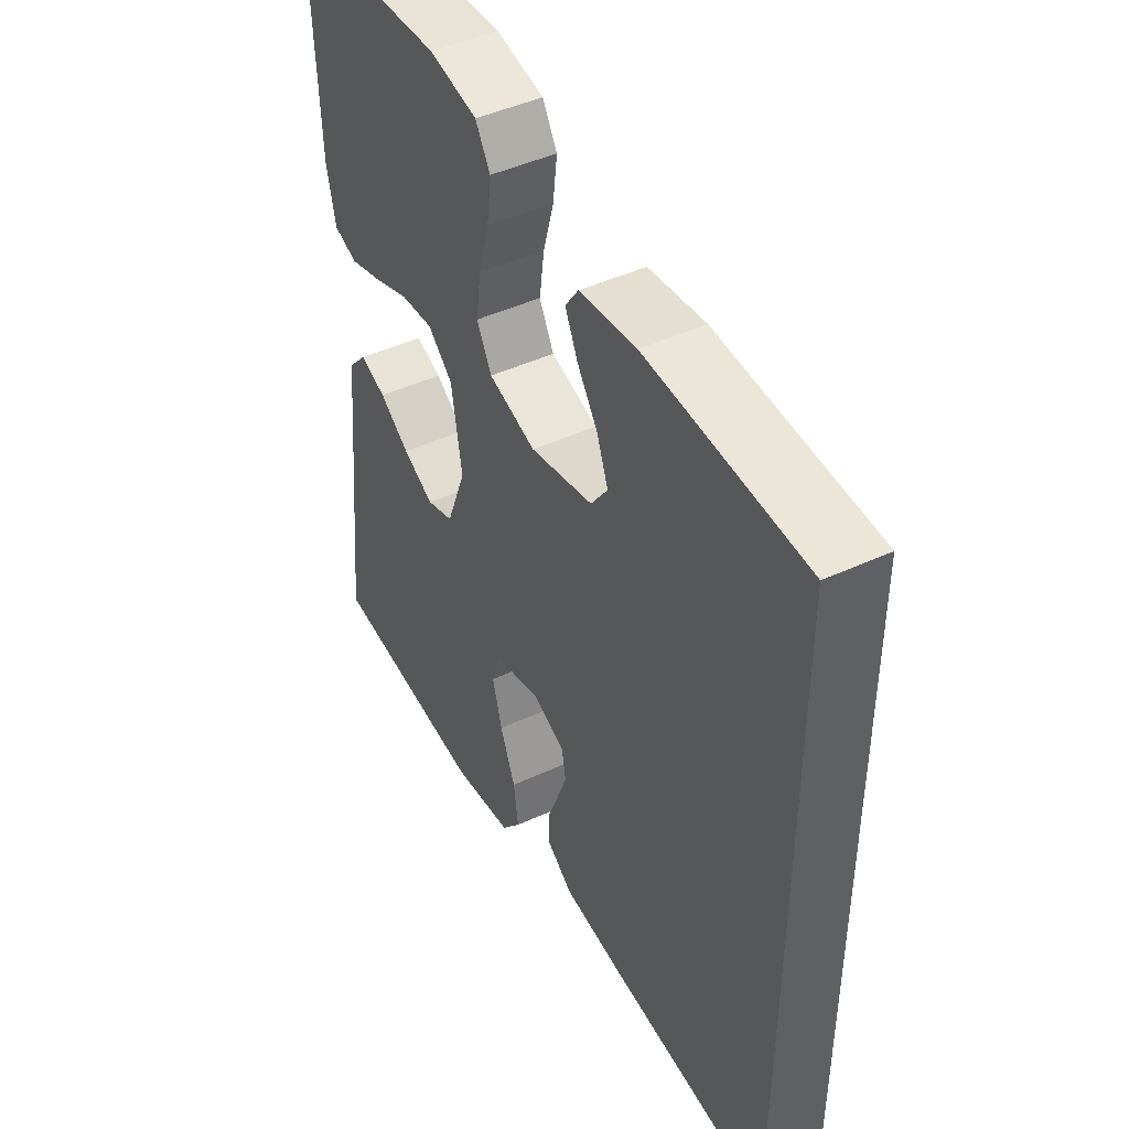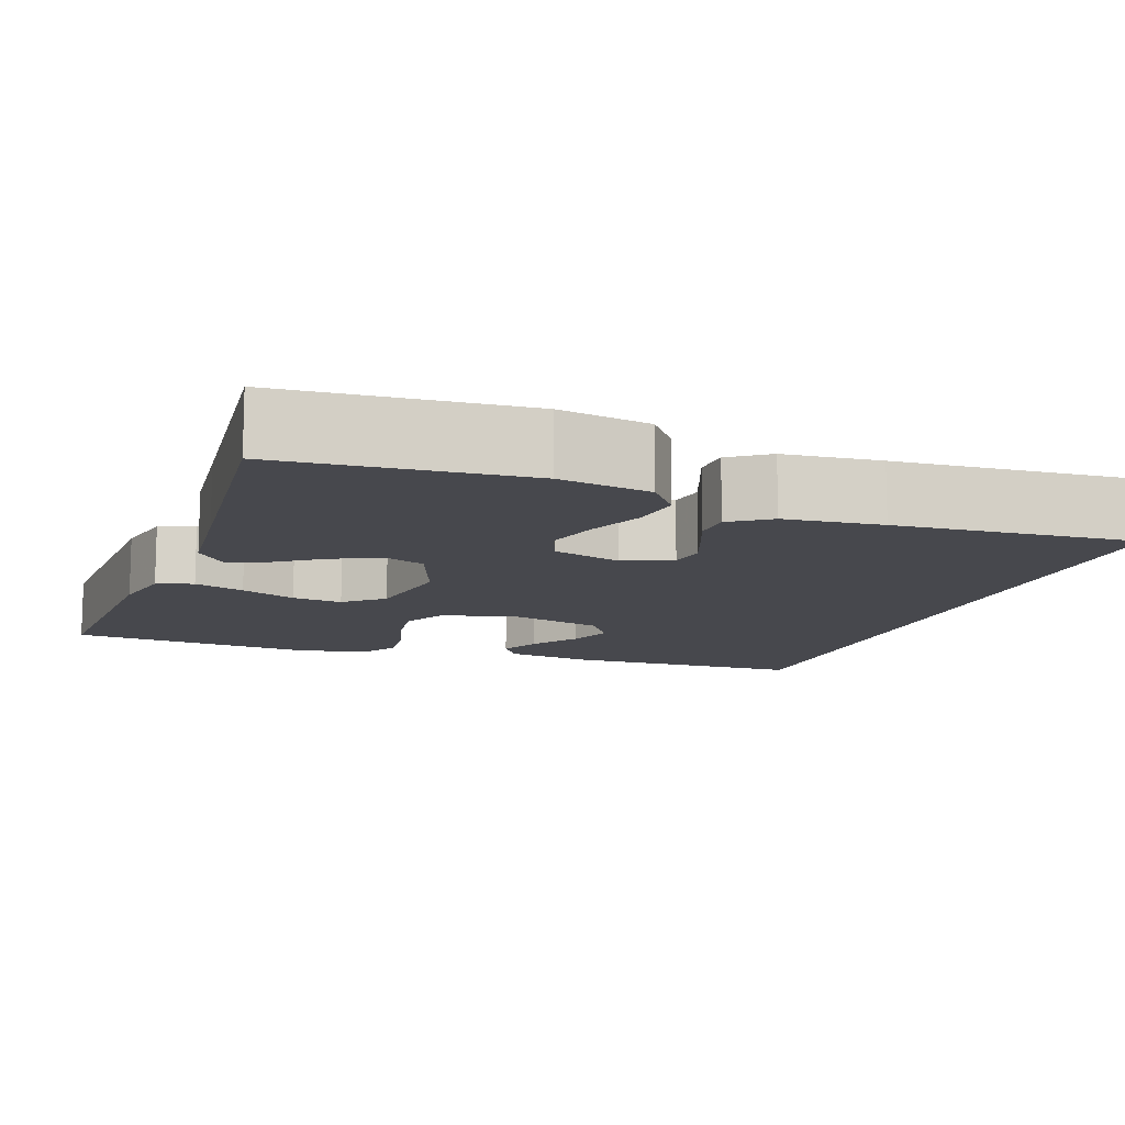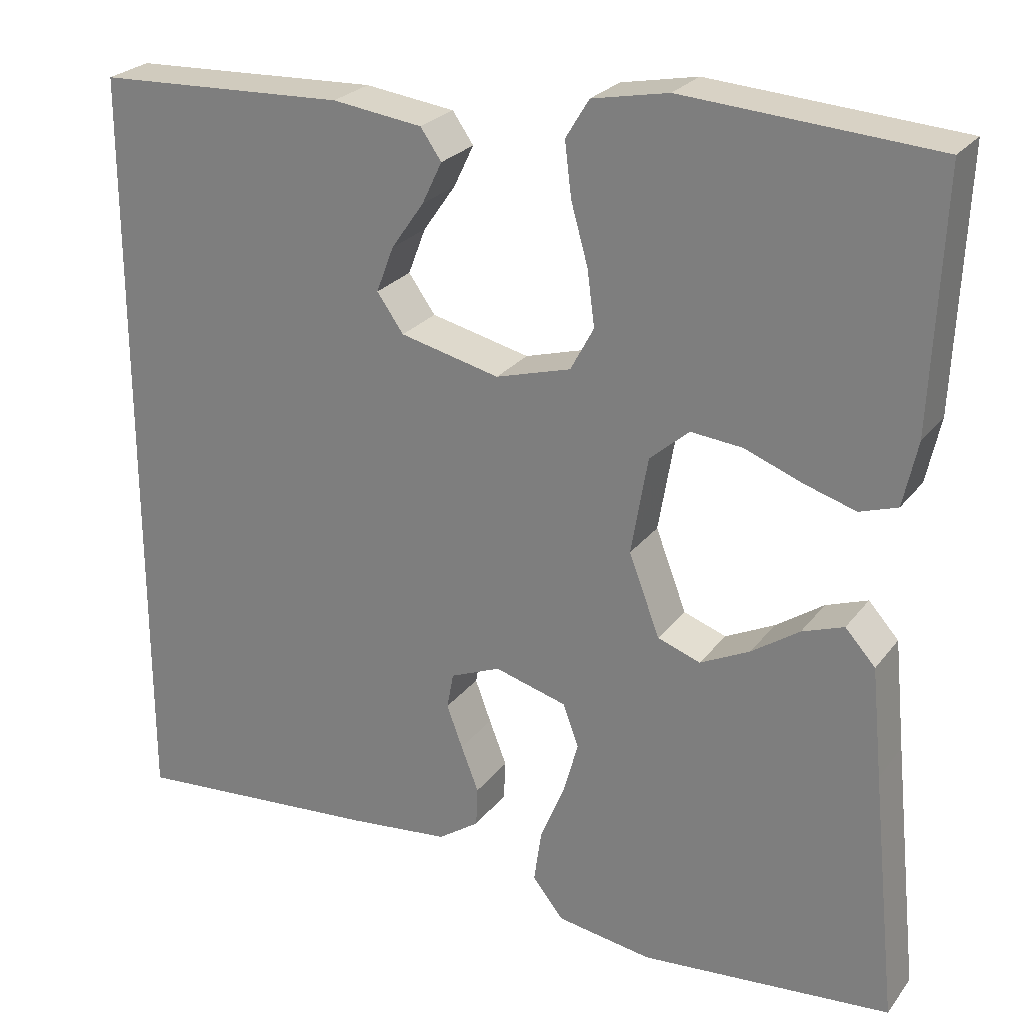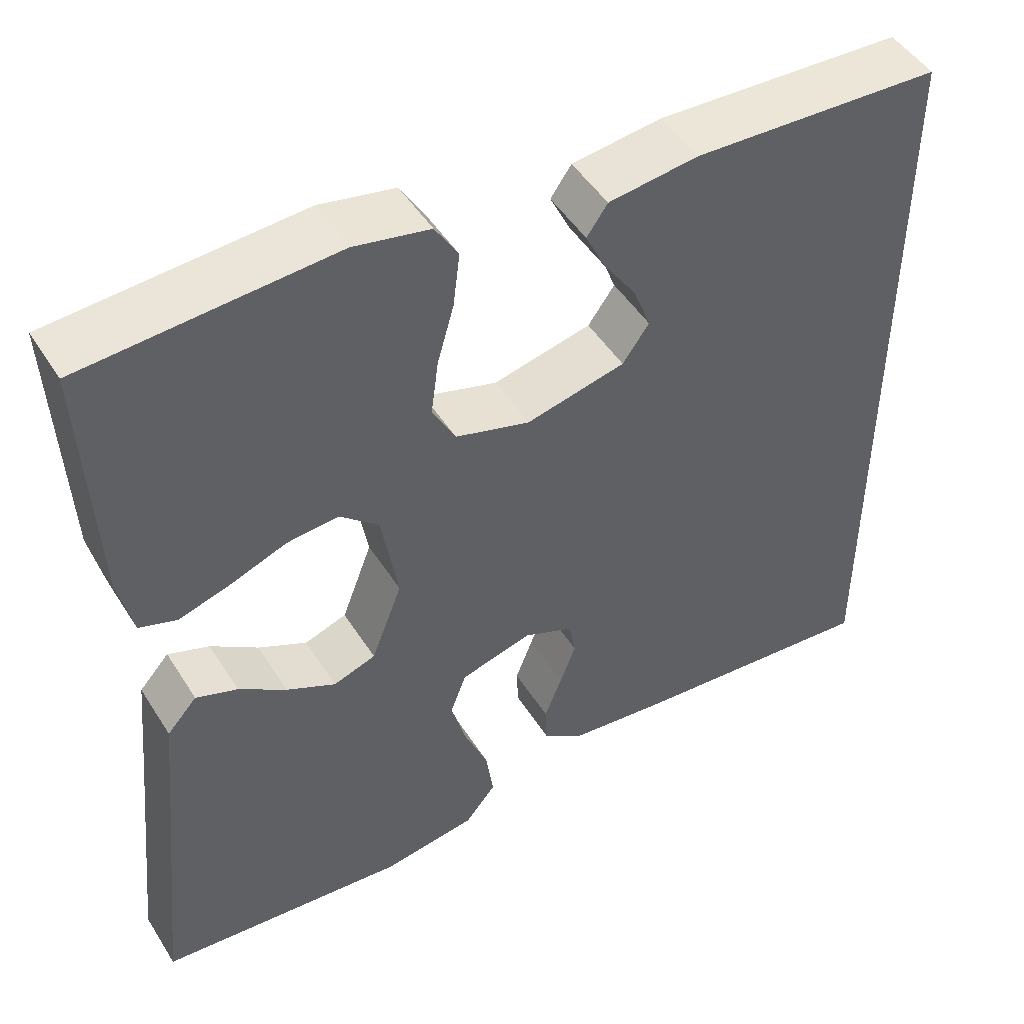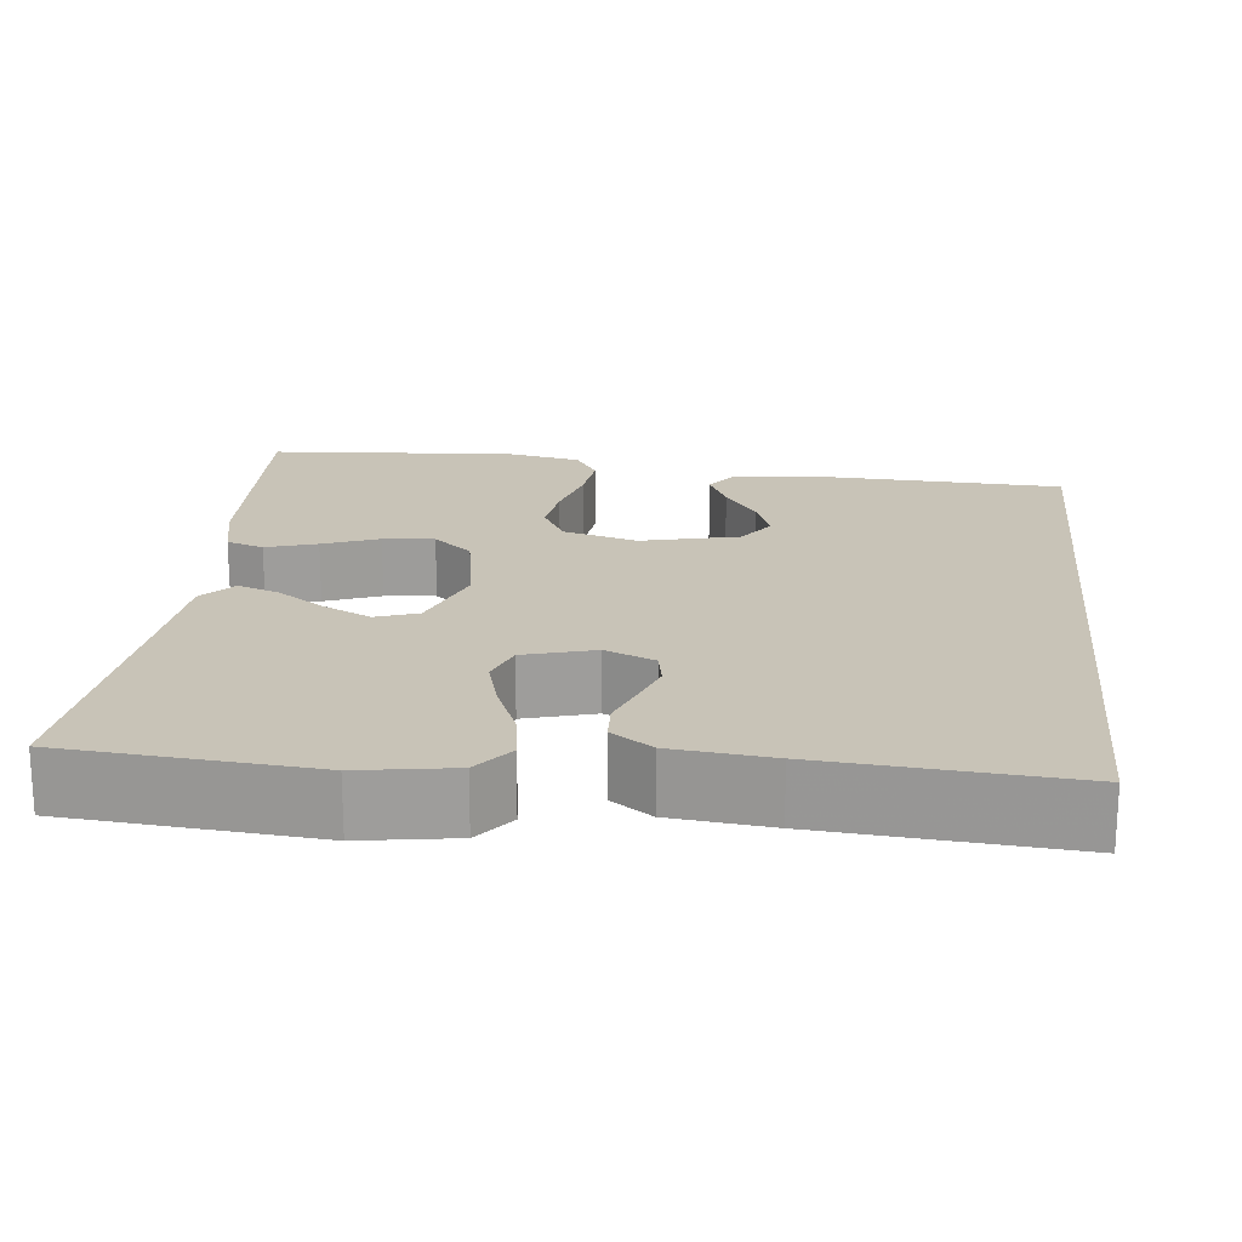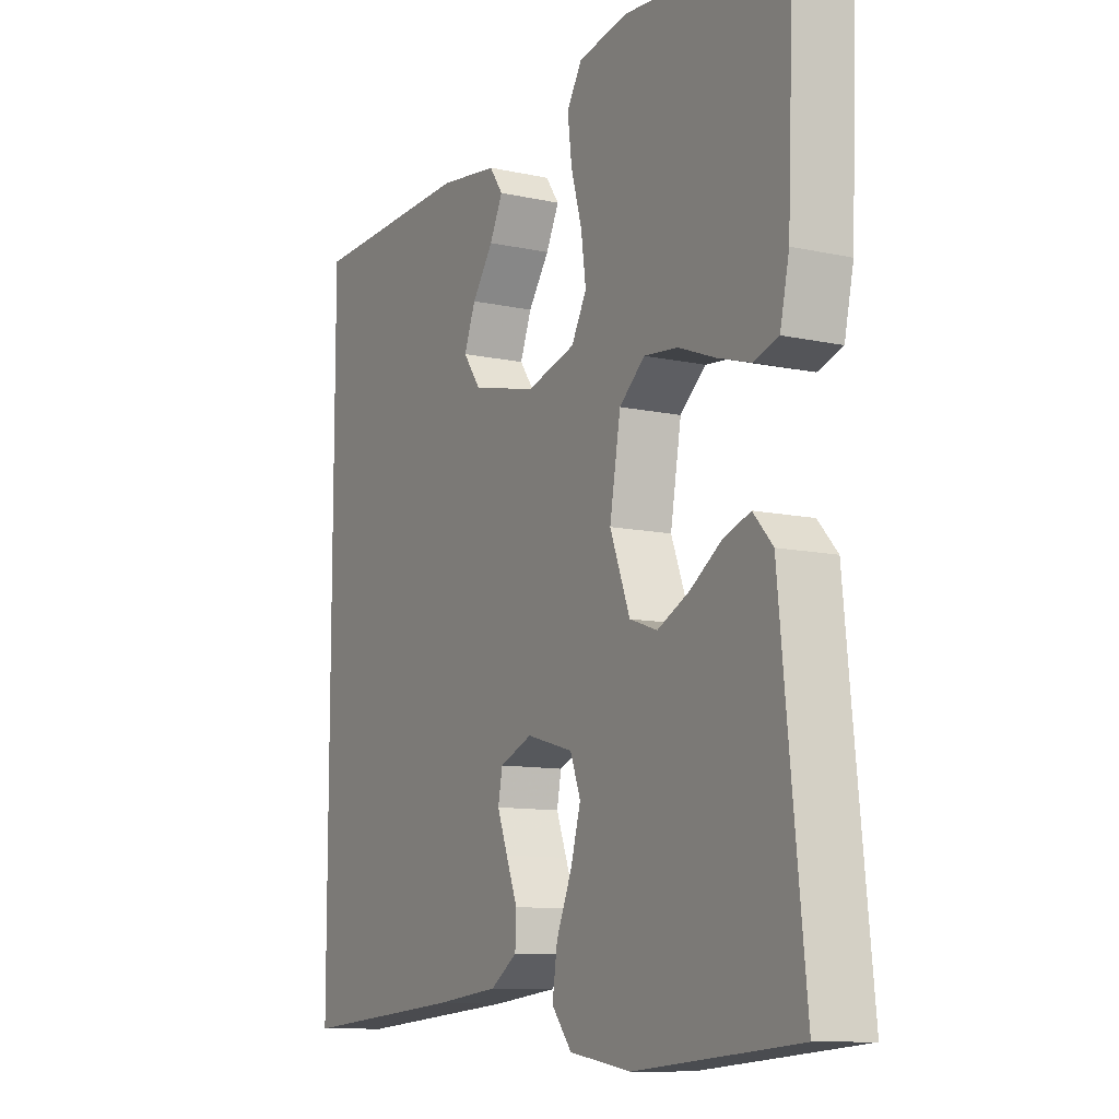
<metadata>
{"format":"obj","ext":"obj","renderer":"f3d","projection":"perspective","resolution":1024,"background":"white","views":[{"elev":45.6,"azim":-118.0,"up":"+Z"},{"elev":-11.9,"azim":160.0,"up":"+Y"},{"elev":25.2,"azim":28.3,"up":"+Z"},{"elev":48.2,"azim":149.1,"up":"+Z"},{"elev":19.7,"azim":-174.0,"up":"+Y"},{"elev":-10.5,"azim":61.0,"up":"+Z"}]}
</metadata>
<code>
v 0.5 0.07 0.5
v 0.487 0.07 0.2
v 0.47 0.07 0.122
v 0.425 0.07 0.107
v 0.363 0.07 0.126
v 0.295 0.07 0.152
v 0.233 0.07 0.158
v 0.186 0.07 0.117
v 0.166 0.07 0
v 0.203 0.07 -0.097
v 0.254 0.07 -0.115
v 0.313 0.07 -0.086
v 0.37 0.07 -0.047
v 0.42 0.07 -0.029
v 0.456 0.07 -0.069
v 0.469 0.07 -0.2
v 0.5 0.07 -0.5
v 0.2 0.07 -0.526
v 0.086 0.07 -0.508
v 0.049 0.07 -0.462
v 0.058 0.07 -0.399
v 0.087 0.07 -0.329
v 0.105 0.07 -0.264
v 0.086 0.07 -0.213
v 0 0.07 -0.189
v -0.06 0.07 -0.214
v -0.068 0.07 -0.257
v -0.049 0.07 -0.308
v -0.028 0.07 -0.362
v -0.03 0.07 -0.409
v -0.079 0.07 -0.443
v -0.2 0.07 -0.456
v -0.5 0.07 -0.48
v -0.5 0.07 0.447
v -0.2 0.07 0.46
v -0.092 0.07 0.446
v -0.067 0.07 0.41
v -0.091 0.07 0.36
v -0.13 0.07 0.304
v -0.151 0.07 0.249
v -0.119 0.07 0.204
v 0 0.07 0.176
v 0.09 0.07 0.202
v 0.118 0.07 0.254
v 0.109 0.07 0.321
v 0.089 0.07 0.392
v 0.081 0.07 0.457
v 0.109 0.07 0.503
v 0.2 0.07 0.521
v 0.5 0 0.5
v 0.487 0 0.2
v 0.47 0 0.122
v 0.425 0 0.107
v 0.363 0 0.126
v 0.295 0 0.152
v 0.233 0 0.158
v 0.186 0 0.117
v 0.166 0 0
v 0.203 0 -0.097
v 0.254 0 -0.115
v 0.313 0 -0.086
v 0.37 0 -0.047
v 0.42 0 -0.029
v 0.456 0 -0.069
v 0.469 0 -0.2
v 0.5 0 -0.5
v 0.2 0 -0.526
v 0.086 0 -0.508
v 0.049 0 -0.462
v 0.058 0 -0.399
v 0.087 0 -0.329
v 0.105 0 -0.264
v 0.086 0 -0.213
v 0 0 -0.189
v -0.06 0 -0.214
v -0.068 0 -0.257
v -0.049 0 -0.308
v -0.028 0 -0.362
v -0.03 0 -0.409
v -0.079 0 -0.443
v -0.2 0 -0.456
v -0.5 0 -0.48
v -0.5 0 0.447
v -0.2 0 0.46
v -0.092 0 0.446
v -0.067 0 0.41
v -0.091 0 0.36
v -0.13 0 0.304
v -0.151 0 0.249
v -0.119 0 0.204
v 0 0 0.176
v 0.09 0 0.202
v 0.118 0 0.254
v 0.109 0 0.321
v 0.089 0 0.392
v 0.081 0 0.457
v 0.109 0 0.503
v 0.2 0 0.521
f 45 46 47 48
f 44 45 48 49
f 36 37 38 39
f 36 39 40
f 35 36 40
f 34 35 40
f 33 34 40 41
f 28 29 30 31
f 27 28 31 32
f 26 27 32 33
f 19 20 21 22
f 19 22 23
f 16 17 18 19
f 16 19 23
f 15 16 23 24
f 12 13 14 15
f 11 12 15 24
f 3 4 5 6
f 1 2 3 6
f 44 49 1 6
f 43 44 6 7
f 42 43 7 8
f 26 33 41 42
f 25 26 42 8
f 10 11 24 25
f 9 10 25
f 8 9 25
f 97 96 95 94
f 98 97 94 93
f 88 87 86 85
f 89 88 85
f 89 85 84
f 89 84 83
f 90 89 83 82
f 80 79 78 77
f 81 80 77 76
f 82 81 76 75
f 71 70 69 68
f 72 71 68
f 68 67 66 65
f 72 68 65
f 73 72 65 64
f 64 63 62 61
f 73 64 61 60
f 55 54 53 52
f 55 52 51 50
f 55 50 98 93
f 56 55 93 92
f 57 56 92 91
f 91 90 82 75
f 57 91 75 74
f 74 73 60 59
f 74 59 58
f 74 58 57
f 1 50 51 2
f 2 51 52 3
f 3 52 53 4
f 4 53 54 5
f 5 54 55 6
f 6 55 56 7
f 7 56 57 8
f 8 57 58 9
f 9 58 59 10
f 10 59 60 11
f 11 60 61 12
f 12 61 62 13
f 13 62 63 14
f 14 63 64 15
f 15 64 65 16
f 16 65 66 17
f 17 66 67 18
f 18 67 68 19
f 19 68 69 20
f 20 69 70 21
f 21 70 71 22
f 22 71 72 23
f 23 72 73 24
f 24 73 74 25
f 25 74 75 26
f 26 75 76 27
f 27 76 77 28
f 28 77 78 29
f 29 78 79 30
f 30 79 80 31
f 31 80 81 32
f 32 81 82 33
f 33 82 83 34
f 34 83 84 35
f 35 84 85 36
f 36 85 86 37
f 37 86 87 38
f 38 87 88 39
f 39 88 89 40
f 40 89 90 41
f 41 90 91 42
f 42 91 92 43
f 43 92 93 44
f 44 93 94 45
f 45 94 95 46
f 46 95 96 47
f 47 96 97 48
f 48 97 98 49
f 49 98 50 1

</code>
